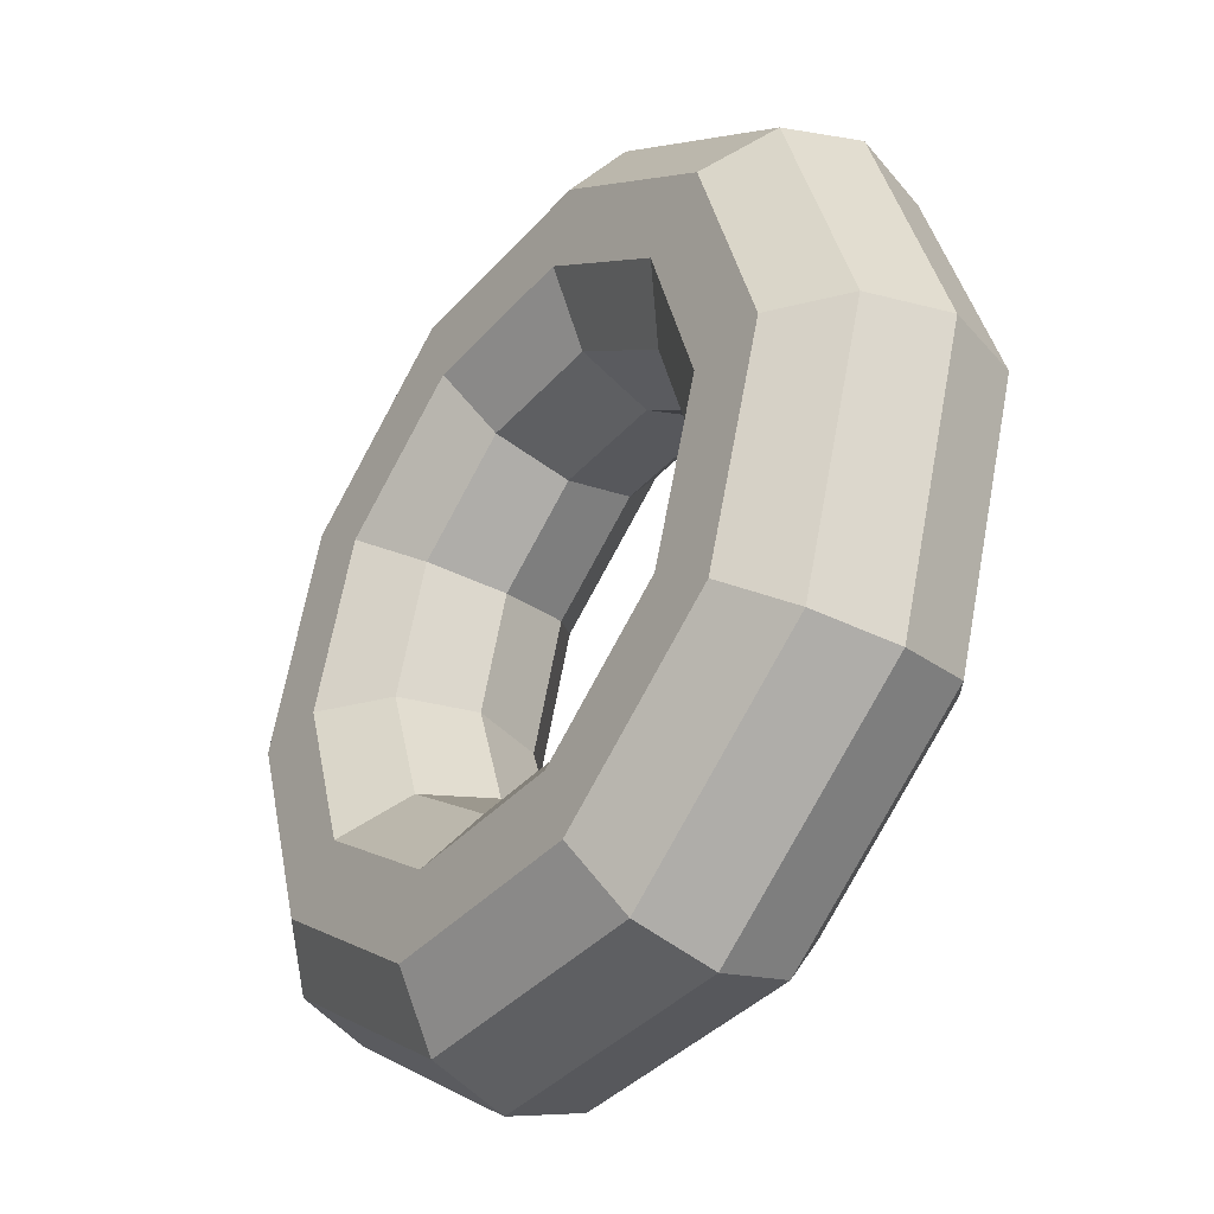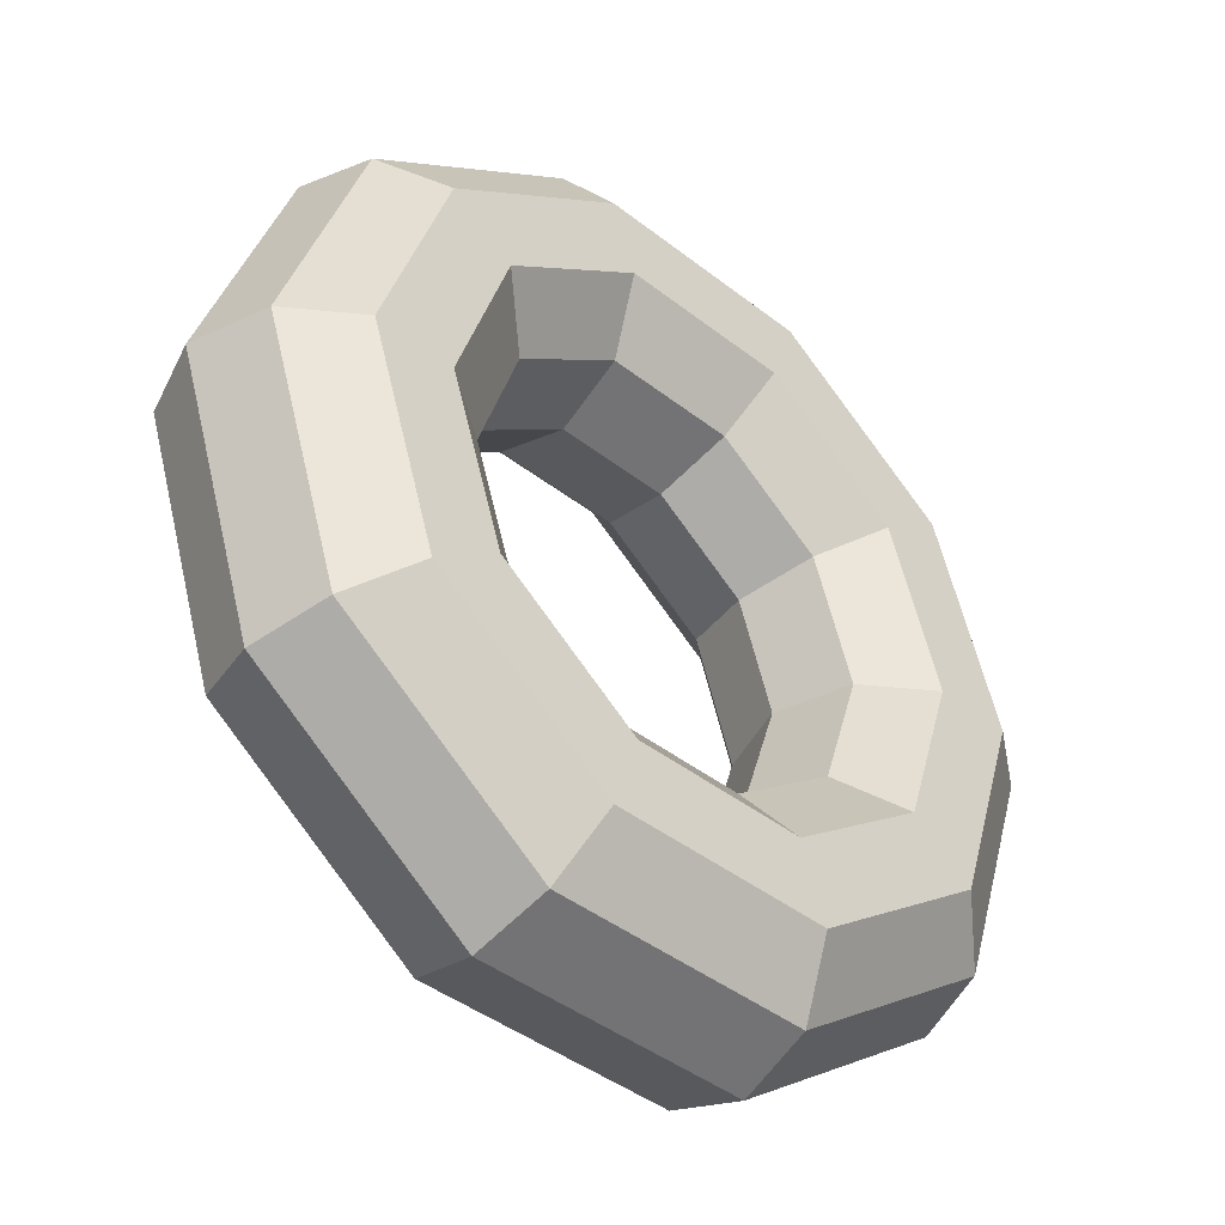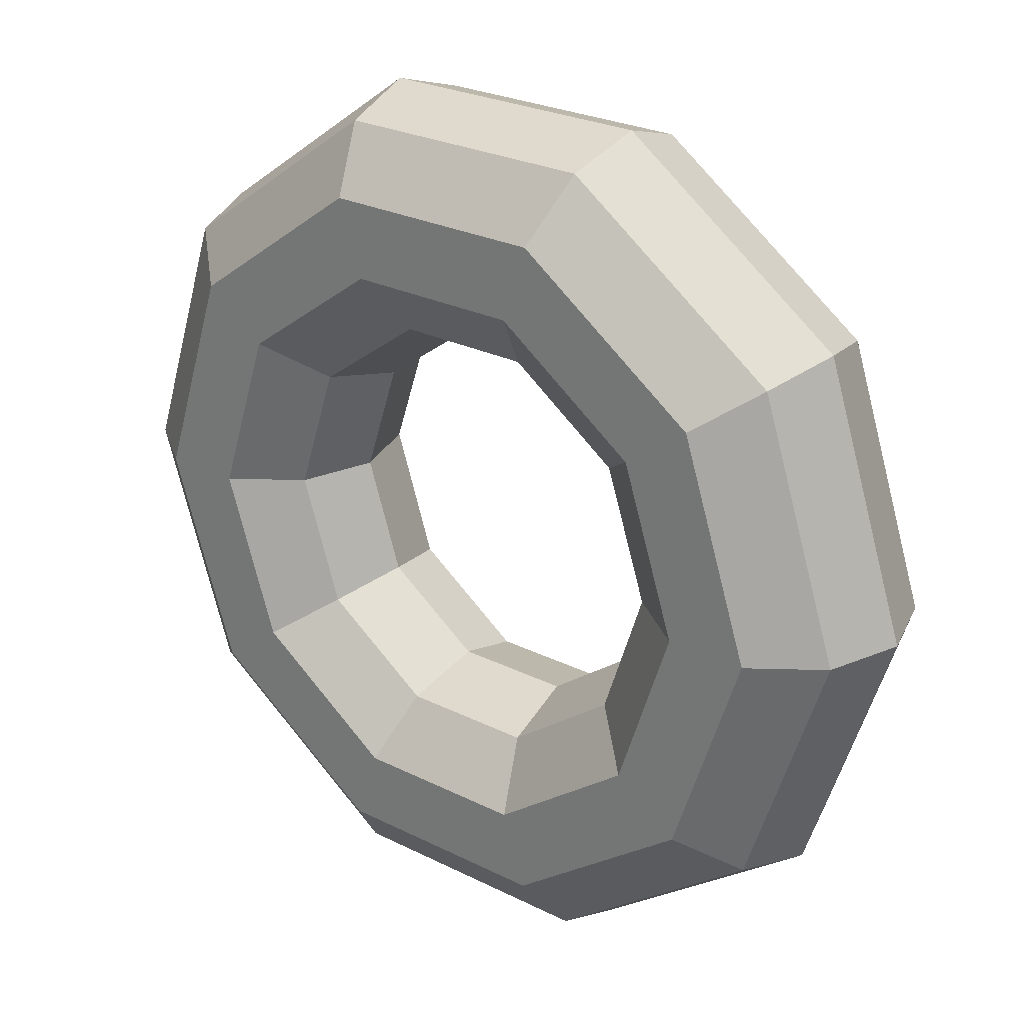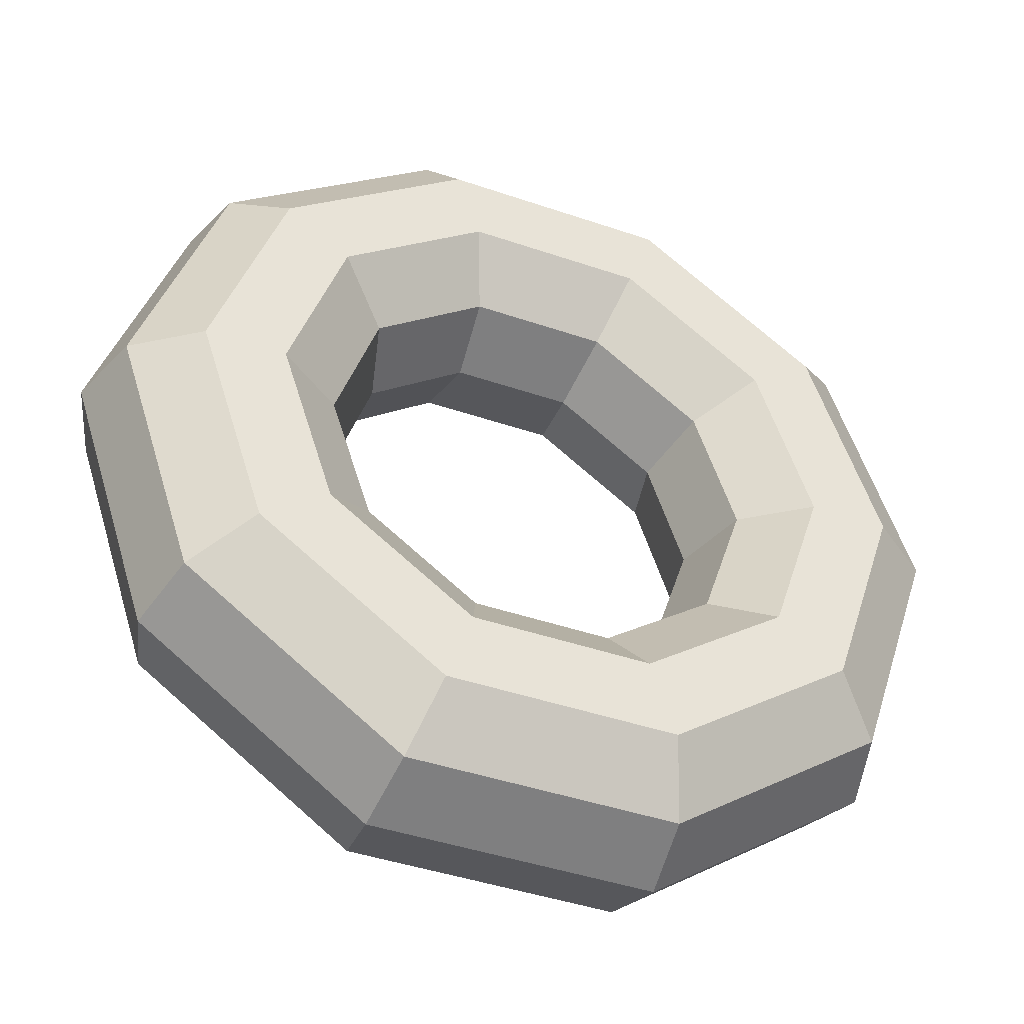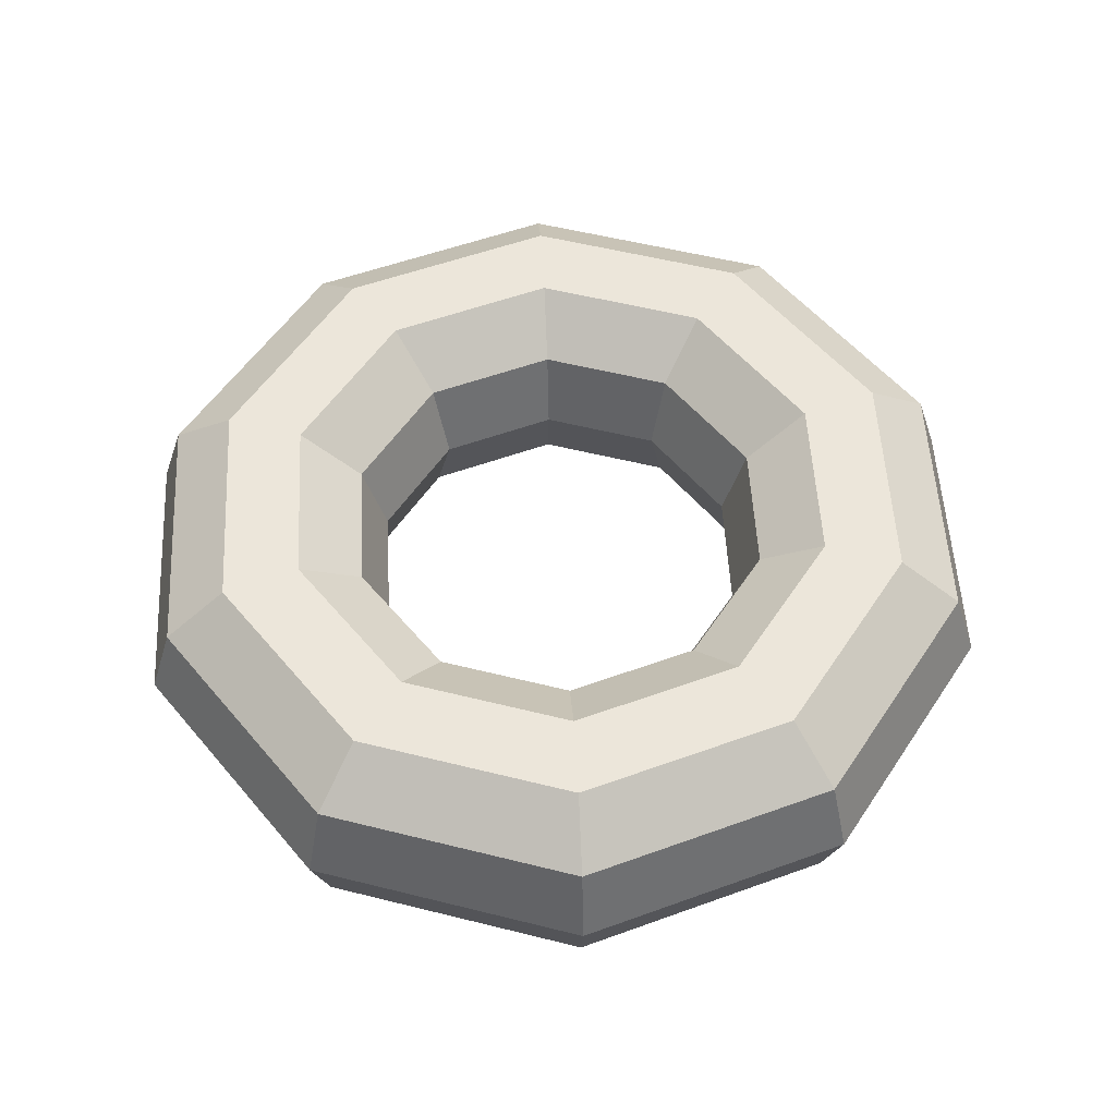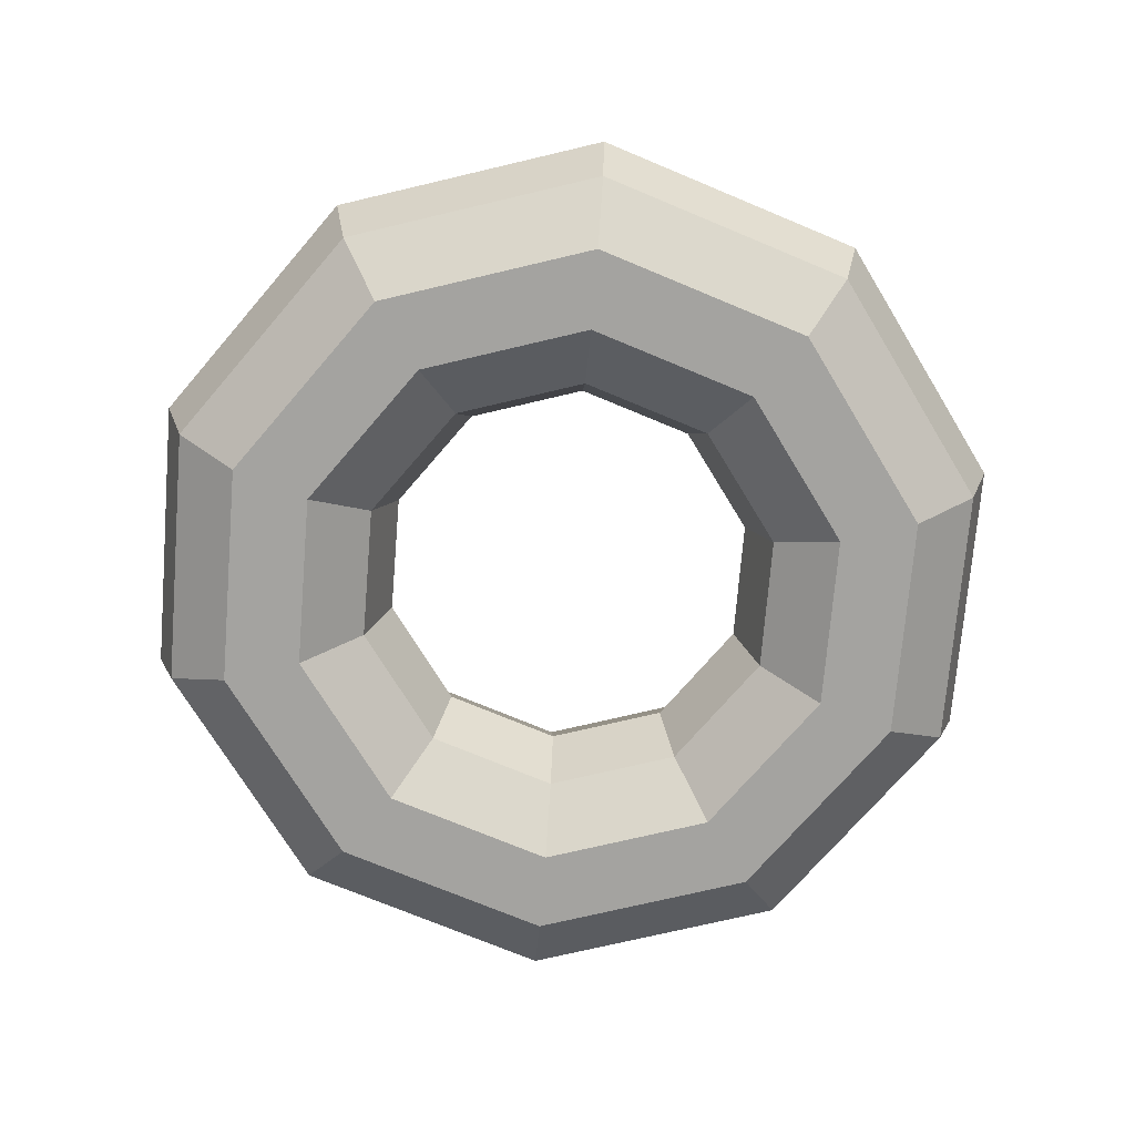
<metadata>
{"format":"obj","ext":"obj","renderer":"f3d","projection":"perspective","resolution":1024,"background":"white","views":[{"elev":-37.8,"azim":53.8,"up":"+Z"},{"elev":-42.8,"azim":137.2,"up":"+Z"},{"elev":26.0,"azim":-141.5,"up":"+Z"},{"elev":-43.4,"azim":158.0,"up":"+Z"},{"elev":54.4,"azim":-165.1,"up":"+Y"},{"elev":-72.9,"azim":121.3,"up":"+Y"}]}
</metadata>
<code>
o 000_Torus_-_baked
g Torus_-_baked
v 24.27 20 -17.63
v 30 20 0
v 33.82 31.76 0
v 27.36 31.76 -19.88
v 43.82 39.02 0
v 35.45 39.02 -25.76
v 56.18 39.02 0
v 45.45 39.02 -33.02
v 66.18 31.76 0
v 53.54 31.76 -38.9
v 70 20 0
v 56.63 20 -41.15
v 66.18 8.244 0
v 53.54 8.244 -38.9
v 56.18 0.979 0
v 45.45 0.979 -33.02
v 43.82 0.979 0
v 35.45 0.979 -25.76
v 33.82 8.244 0
v 27.36 8.244 -19.88
v 9.271 20 -28.53
v 10.45 31.76 -32.16
v 13.54 39.02 -41.67
v 17.36 39.02 -53.43
v 20.45 31.76 -62.94
v 21.63 20 -66.57
v 20.45 8.244 -62.94
v 17.36 0.979 -53.43
v 13.54 0.979 -41.67
v 10.45 8.244 -32.16
v -9.271 20 -28.53
v -10.45 31.76 -32.16
v -13.54 39.02 -41.67
v -17.36 39.02 -53.43
v -20.45 31.76 -62.94
v -21.63 20 -66.57
v -20.45 8.244 -62.94
v -17.36 0.979 -53.43
v -13.54 0.979 -41.67
v -10.45 8.244 -32.16
v -24.27 20 -17.63
v -27.36 31.76 -19.88
v -35.45 39.02 -25.76
v -45.45 39.02 -33.02
v -53.54 31.76 -38.9
v -56.63 20 -41.15
v -53.54 8.244 -38.9
v -45.45 0.979 -33.02
v -35.45 0.979 -25.76
v -27.36 8.244 -19.88
v -30 20 0
v -33.82 31.76 0
v -43.82 39.02 0
v -56.18 39.02 0
v -66.18 31.76 -0
v -70 20 -0
v -66.18 8.244 -0
v -56.18 0.979 -0
v -43.82 0.979 -0
v -33.82 8.244 -0
v -24.27 20 17.63
v -27.36 31.76 19.88
v -35.45 39.02 25.76
v -45.45 39.02 33.02
v -53.54 31.76 38.9
v -56.63 20 41.15
v -53.54 8.244 38.9
v -45.45 0.979 33.02
v -35.45 0.979 25.76
v -27.36 8.244 19.88
v -9.271 20 28.53
v -10.45 31.76 32.16
v -13.54 39.02 41.67
v -17.36 39.02 53.43
v -20.45 31.76 62.94
v -21.63 20 66.57
v -20.45 8.244 62.94
v -17.36 0.979 53.43
v -13.54 0.979 41.67
v -10.45 8.244 32.16
v 9.271 20 28.53
v 10.45 31.76 32.16
v 13.54 39.02 41.67
v 17.36 39.02 53.43
v 20.45 31.76 62.94
v 21.63 20 66.57
v 20.45 8.244 62.94
v 17.36 0.979 53.43
v 13.54 0.979 41.67
v 10.45 8.244 32.16
v 24.27 20 17.63
v 27.36 31.76 19.88
v 35.45 39.02 25.76
v 45.45 39.02 33.02
v 53.54 31.76 38.9
v 56.63 20 41.15
v 53.54 8.244 38.9
v 45.45 0.979 33.02
v 35.45 0.979 25.76
v 27.36 8.244 19.88
f 2 3 4 1
f 3 5 6 4
f 5 7 8 6
f 7 9 10 8
f 9 11 12 10
f 11 13 14 12
f 13 15 16 14
f 15 17 18 16
f 17 19 20 18
f 19 2 1 20
f 1 4 22 21
f 4 6 23 22
f 6 8 24 23
f 8 10 25 24
f 10 12 26 25
f 12 14 27 26
f 14 16 28 27
f 16 18 29 28
f 18 20 30 29
f 20 1 21 30
f 21 22 32 31
f 22 23 33 32
f 23 24 34 33
f 24 25 35 34
f 25 26 36 35
f 26 27 37 36
f 27 28 38 37
f 28 29 39 38
f 29 30 40 39
f 30 21 31 40
f 31 32 42 41
f 32 33 43 42
f 33 34 44 43
f 34 35 45 44
f 35 36 46 45
f 36 37 47 46
f 37 38 48 47
f 38 39 49 48
f 39 40 50 49
f 40 31 41 50
f 41 42 52 51
f 42 43 53 52
f 43 44 54 53
f 44 45 55 54
f 45 46 56 55
f 46 47 57 56
f 47 48 58 57
f 48 49 59 58
f 49 50 60 59
f 50 41 51 60
f 51 52 62 61
f 52 53 63 62
f 53 54 64 63
f 54 55 65 64
f 55 56 66 65
f 56 57 67 66
f 57 58 68 67
f 58 59 69 68
f 59 60 70 69
f 60 51 61 70
f 61 62 72 71
f 62 63 73 72
f 63 64 74 73
f 64 65 75 74
f 65 66 76 75
f 66 67 77 76
f 67 68 78 77
f 68 69 79 78
f 69 70 80 79
f 70 61 71 80
f 71 72 82 81
f 72 73 83 82
f 73 74 84 83
f 74 75 85 84
f 75 76 86 85
f 76 77 87 86
f 77 78 88 87
f 78 79 89 88
f 79 80 90 89
f 80 71 81 90
f 81 82 92 91
f 82 83 93 92
f 83 84 94 93
f 84 85 95 94
f 85 86 96 95
f 86 87 97 96
f 87 88 98 97
f 88 89 99 98
f 89 90 100 99
f 90 81 91 100
f 91 92 3 2
f 92 93 5 3
f 93 94 7 5
f 94 95 9 7
f 95 96 11 9
f 96 97 13 11
f 97 98 15 13
f 98 99 17 15
f 99 100 19 17
f 100 91 2 19

</code>
